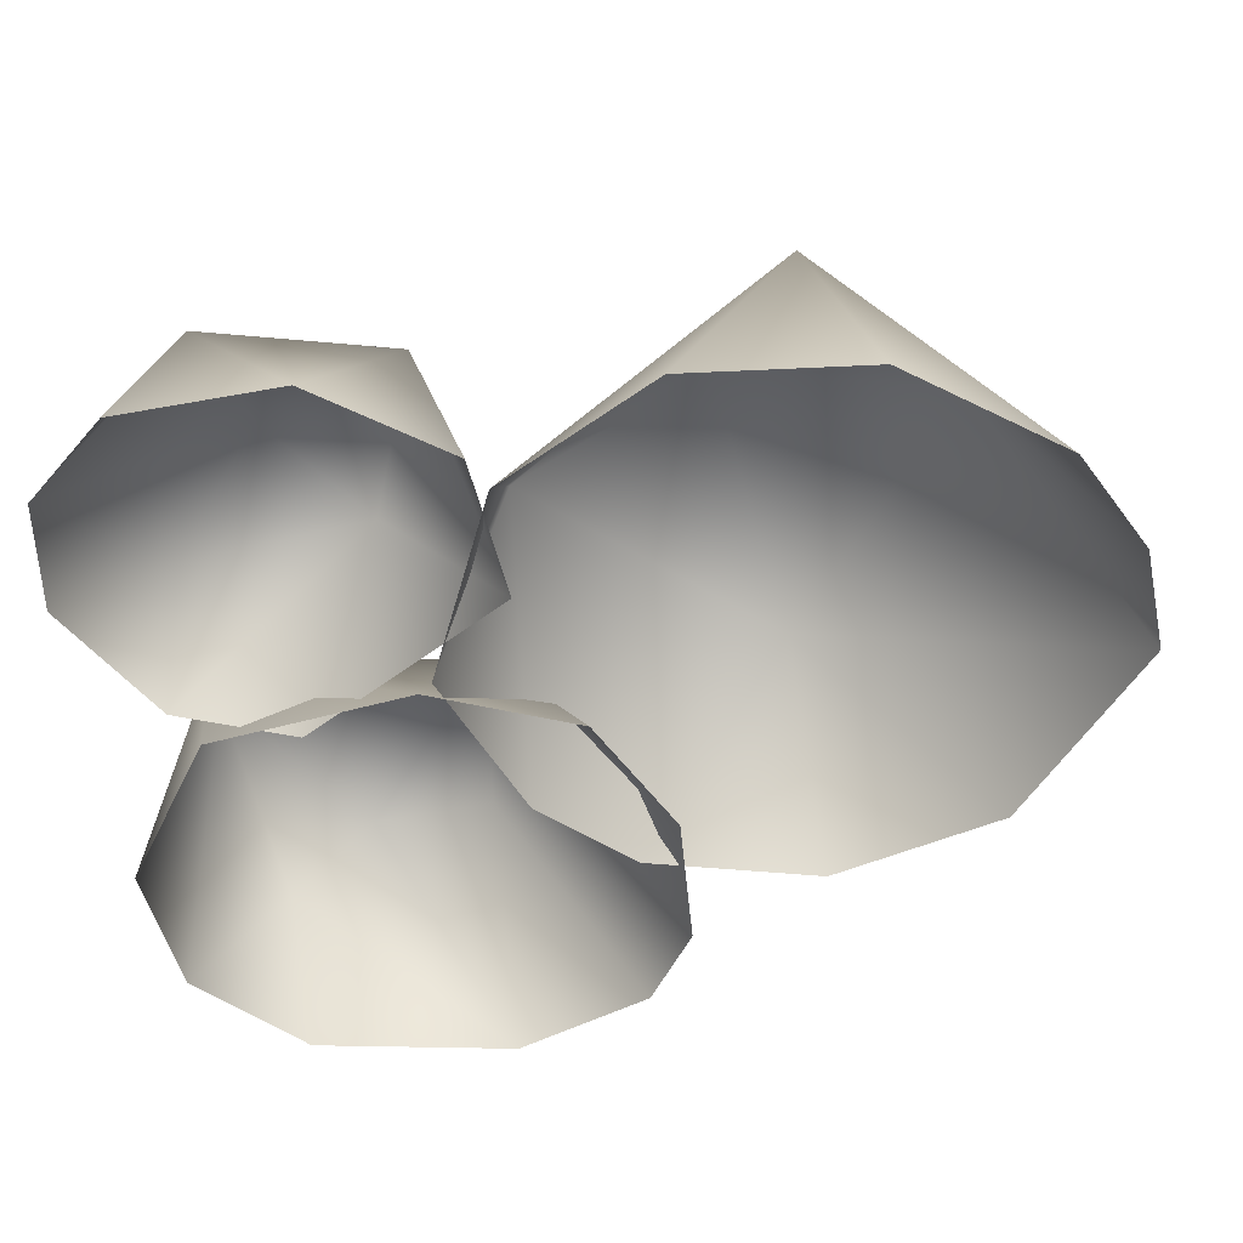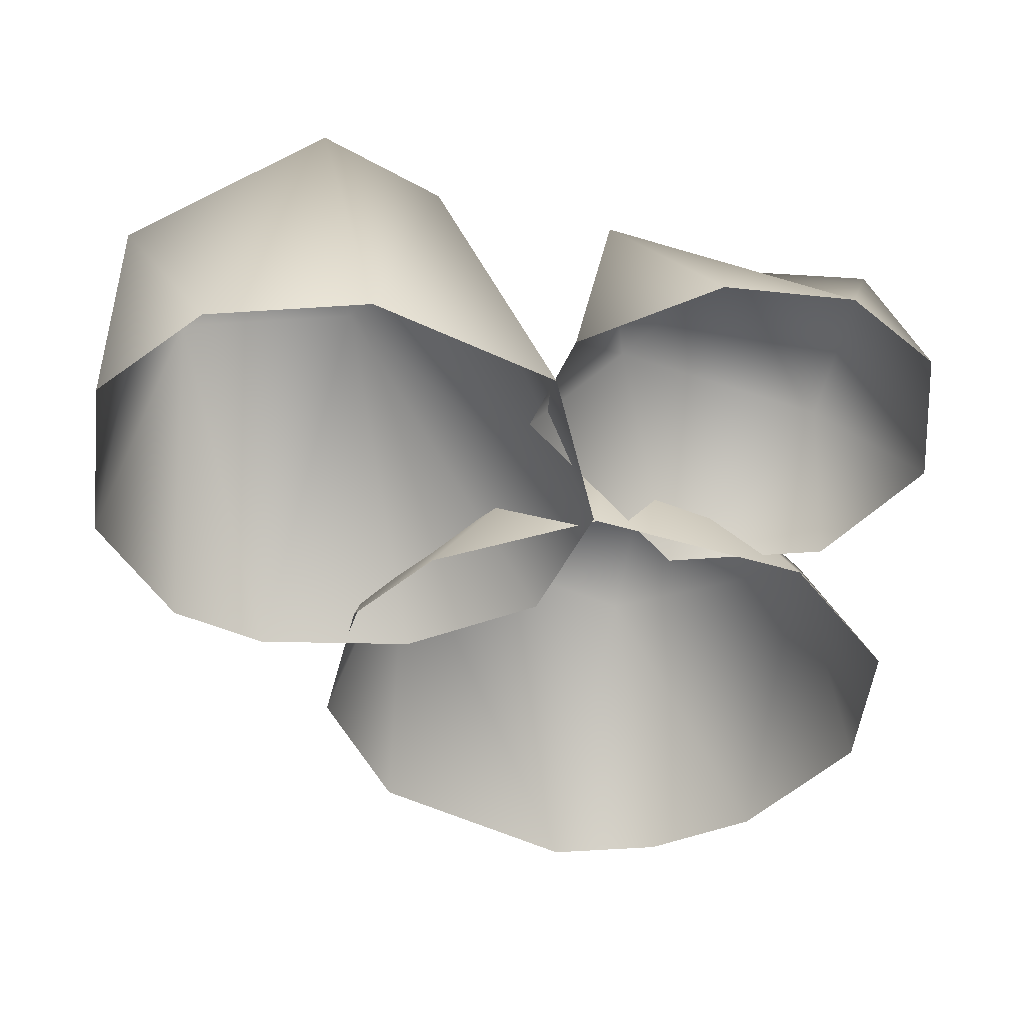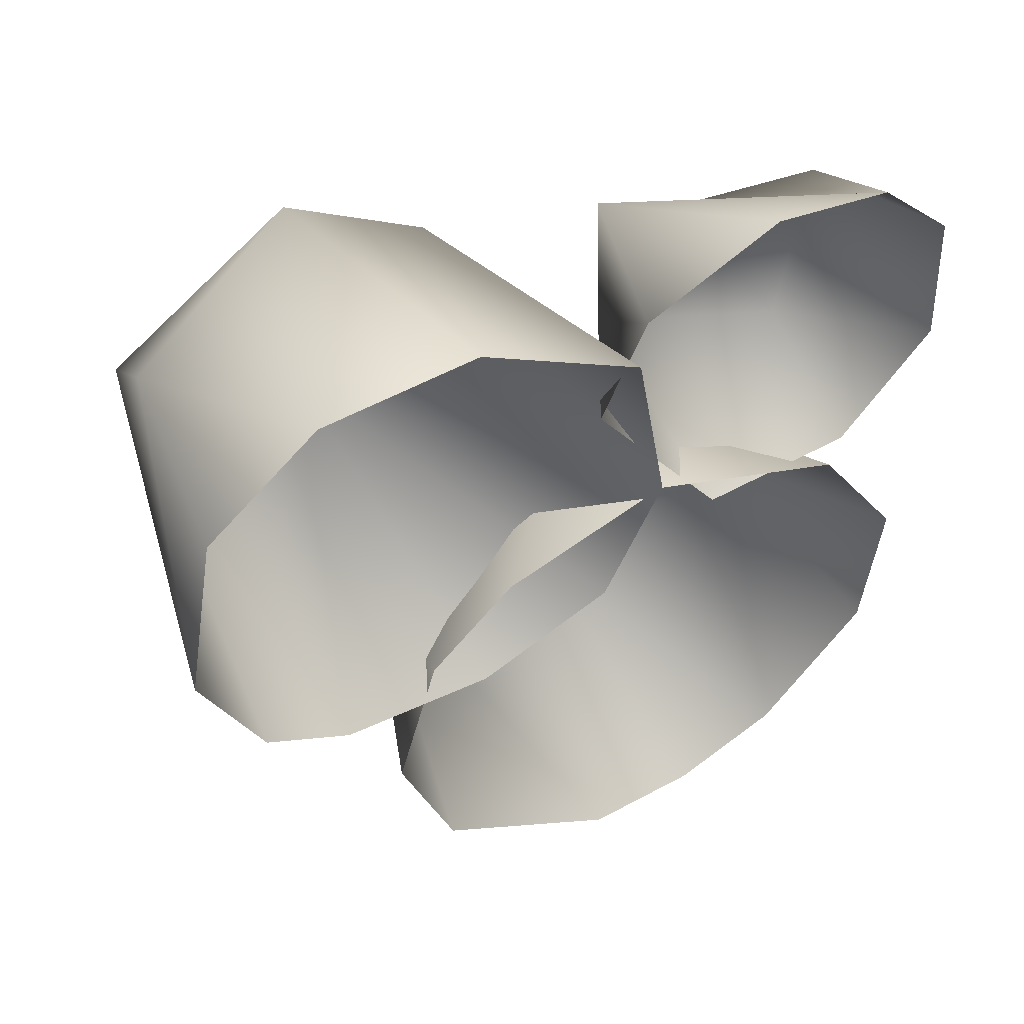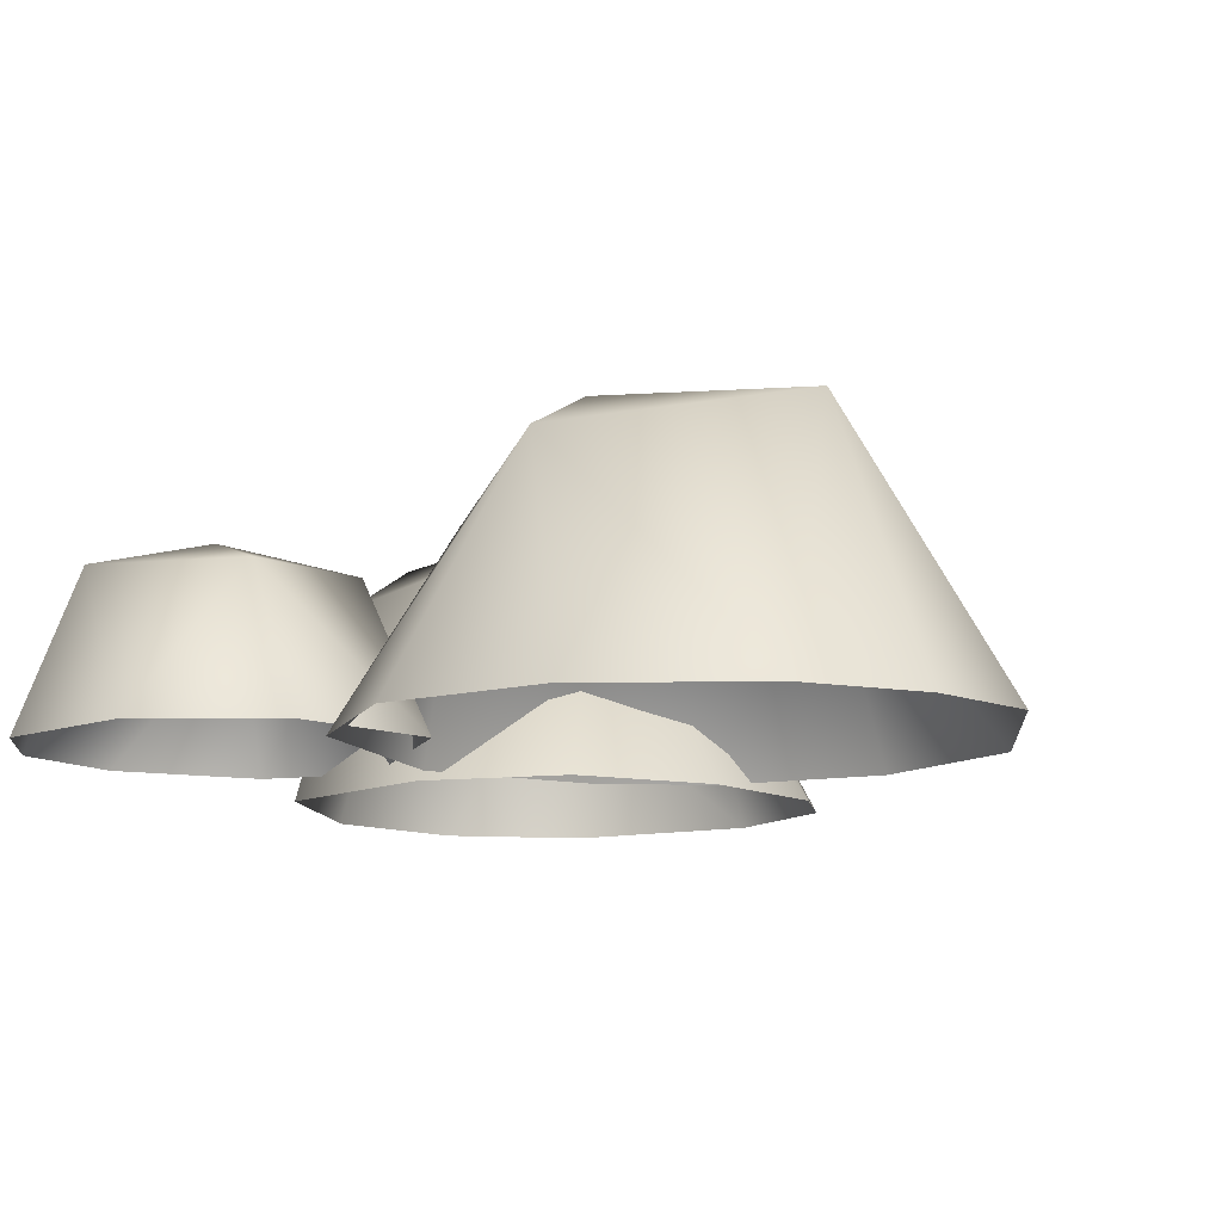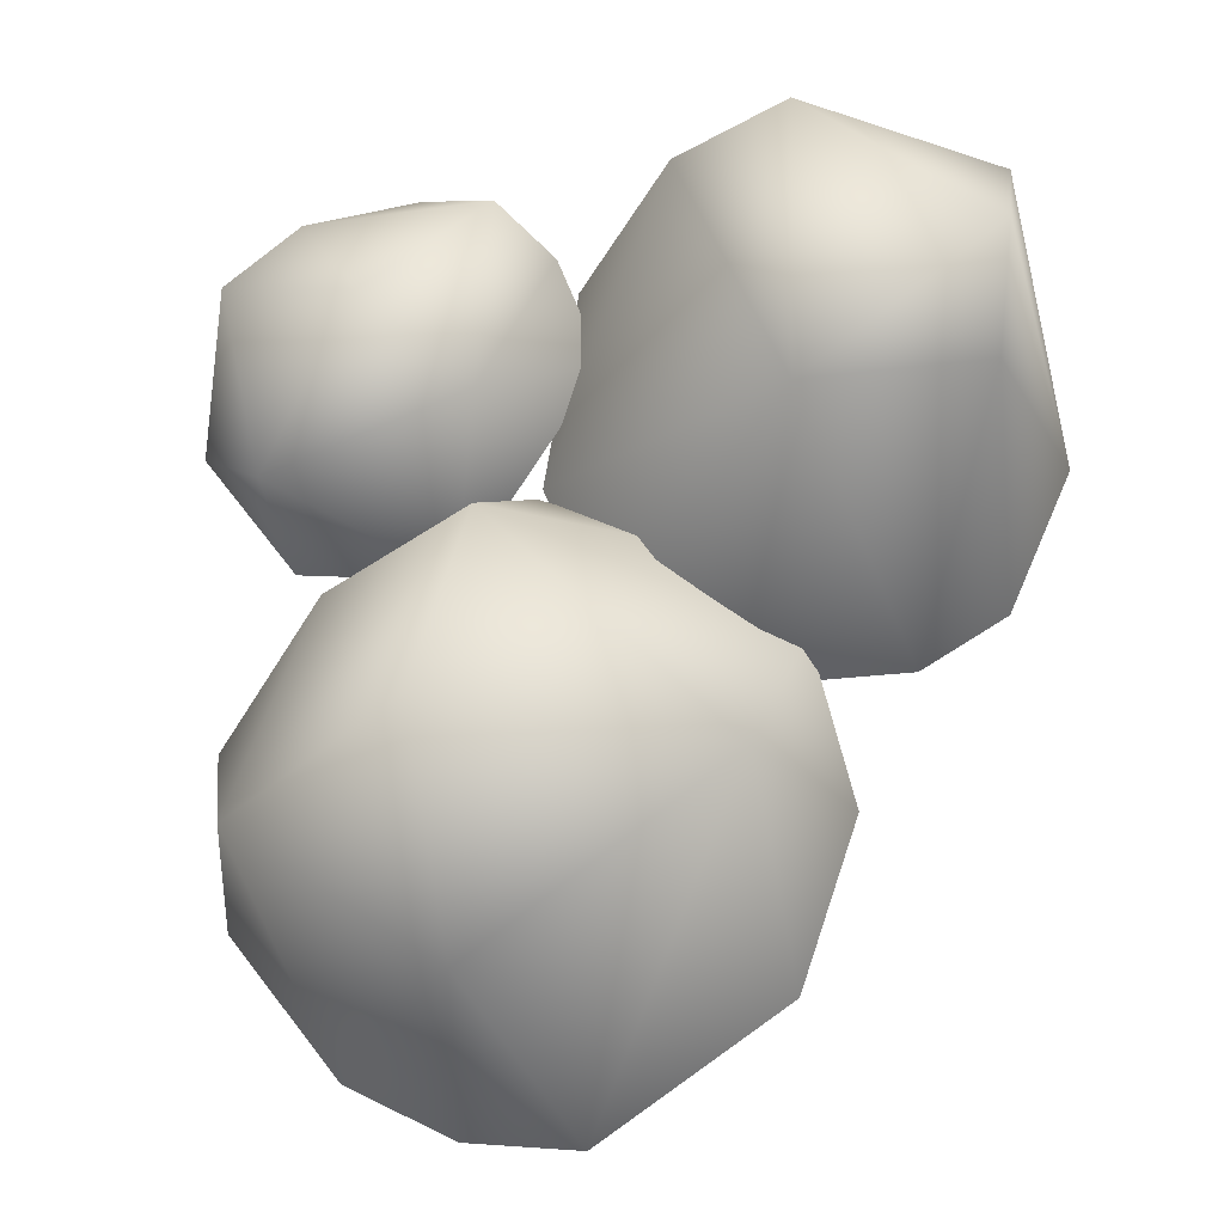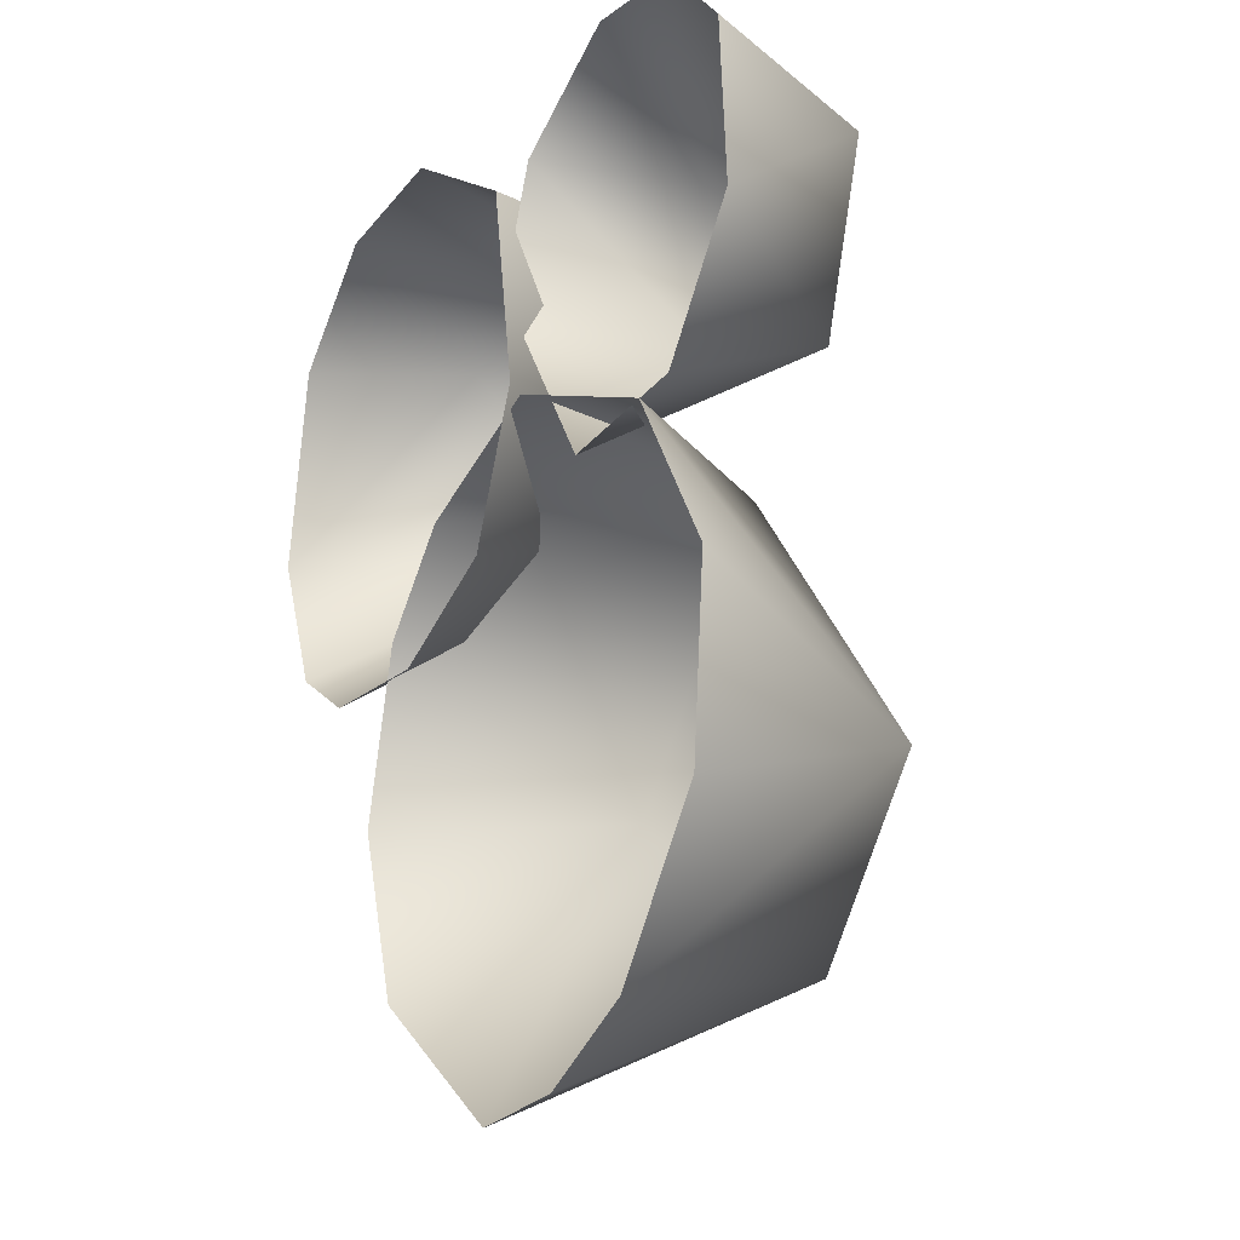
<metadata>
{"format":"obj","ext":"obj","renderer":"f3d","projection":"perspective","resolution":1024,"background":"white","views":[{"elev":-45.8,"azim":98.3,"up":"+Y"},{"elev":-41.0,"azim":1.6,"up":"+Y"},{"elev":52.6,"azim":-28.3,"up":"+Z"},{"elev":-11.1,"azim":129.9,"up":"+Y"},{"elev":-14.1,"azim":-172.8,"up":"+Z"},{"elev":-20.0,"azim":61.7,"up":"+Z"}]}
</metadata>
<code>
g default
v -1.403 -0.2282 -0.6615
v -4.259 -0.2282 0.05236
v 0.2283 -0.2282 0.05236
v -4.343 2.935 3.449
v -2.108 3.32 1.667
v 0.9421 -0.2282 1.684
v -4.973 -0.2282 1.684
v -3.239 -0.2282 -0.5595
v -1.403 -0.2282 5.253
v -2.131 3.031 4.847
v -3.239 -0.2282 5.151
v -4.192 2.909 1.946
v -0.7962 2.306 4.538
v 0.5342 -0.2282 4.03
v -4.565 -0.2282 4.03
v -4.386 1.892 4.405
v -1.604 2.673 -1.908
v -1.015 -0.1321 0.8635
v 1.779 3.374 -1.452
v 3.096 -0.1321 -4.984
v 3.456 -0.1321 0.5111
v -1.884 -0.1321 -4.116
v 3.864 2.464 -2.548
v 1.334 3.091 -4.138
v 0.9845 -0.1321 1.541
v 1.277 2.411 0.7723
v -2.048 -0.1321 -0.1536
v 4.41 -0.1321 -3.332
v 1.789 -0.1321 -5.612
v 4.591 -0.1321 -1.312
v -2.561 -0.1321 -2.116
v 0.4033 -0.1321 -5.712
v 0.7557 0.03574 4.359
v 1.179 1.878 4.35
v 3.74 1.764 1.335
v 0.2203 0.03574 3.061
v 2.58 2.361 3.219
v 4.819 0.03574 2.098
v 2.353 0.03574 5.147
v 1.87 0.03574 0.5766
v 4.176 1.9 3.471
v 4.695 0.03574 3.943
v 3.763 0.03574 4.918
v 1.348 2.032 2.167
v 3.716 0.03574 0.7004
g polySurface24
f 14 13 9
f 10 9 13
f 16 11 10
f 9 10 11
f 16 15 11
f 16 10 4
f 12 4 5
f 5 4 10
f 8 5 1
f 5 3 1
f 2 12 8
f 12 5 8
f 10 13 5
f 3 5 6
f 6 5 13
f 14 6 13
f 16 7 15
f 12 7 4
f 16 4 7
f 12 2 7
f 26 18 25
f 17 27 26
f 27 18 26
f 17 31 27
f 17 26 19
f 23 24 19
f 17 19 24
f 23 20 24
f 28 20 23
f 24 20 29
f 29 32 24
f 23 30 28
f 23 21 30
f 26 21 23
f 23 19 26
f 26 25 21
f 17 22 31
f 32 22 17
f 17 24 32
f 44 36 33
f 33 34 44
f 44 34 37
f 35 37 41
f 35 44 37
f 41 38 35
f 42 38 41
f 35 38 45
f 41 43 42
f 43 41 37
f 37 34 43
f 34 39 43
f 34 33 39
f 40 36 44
f 35 40 44
f 45 40 35

</code>
